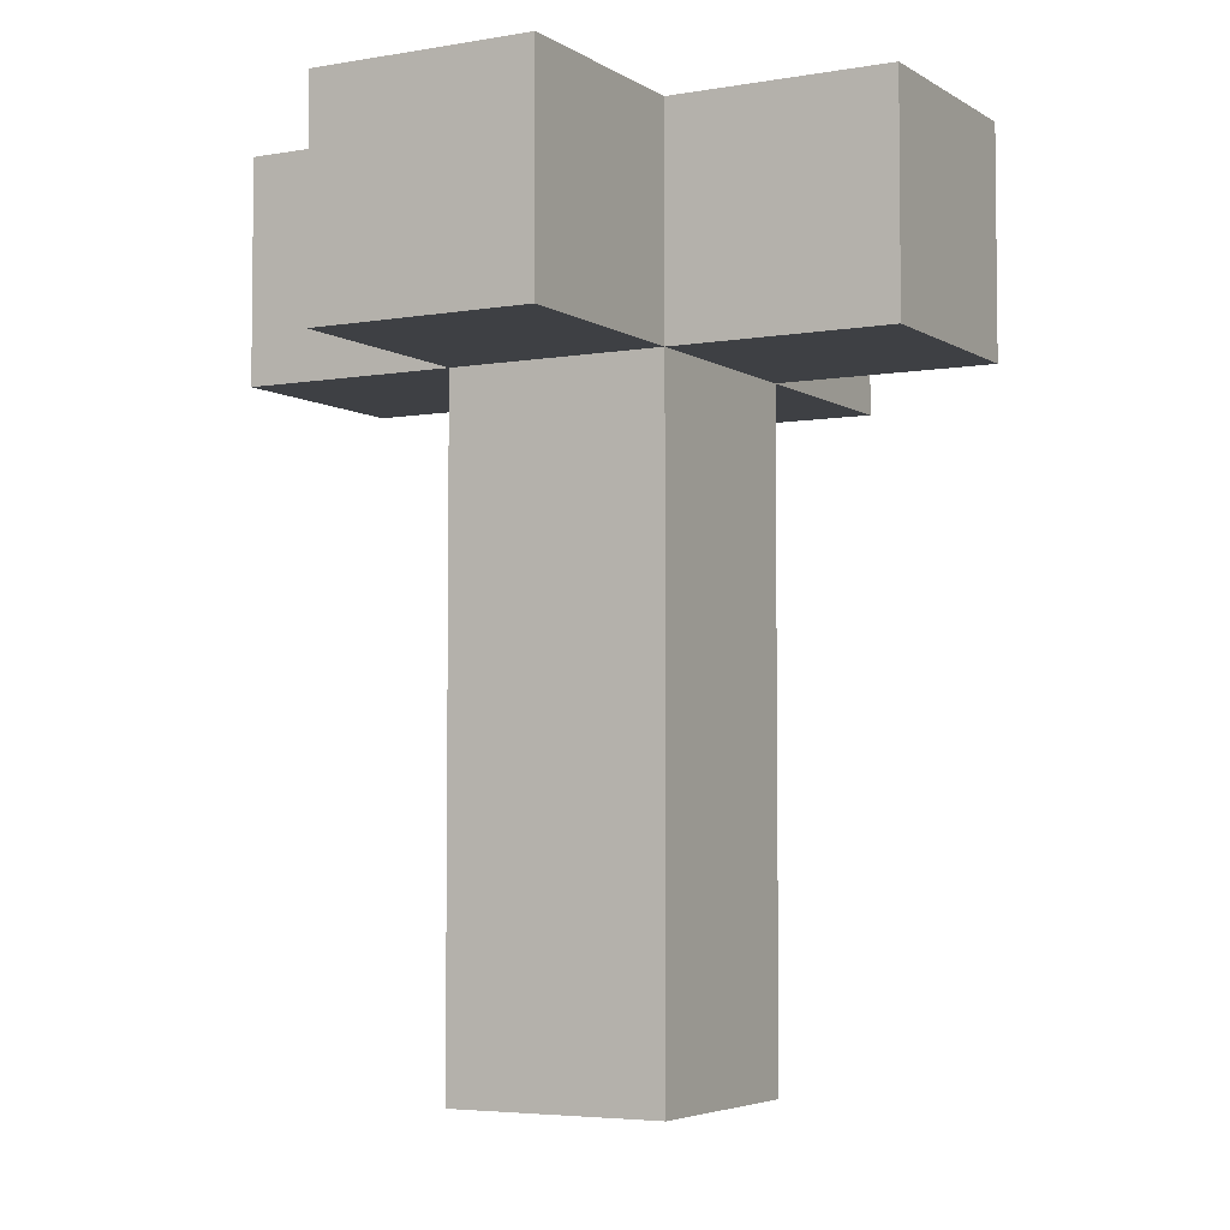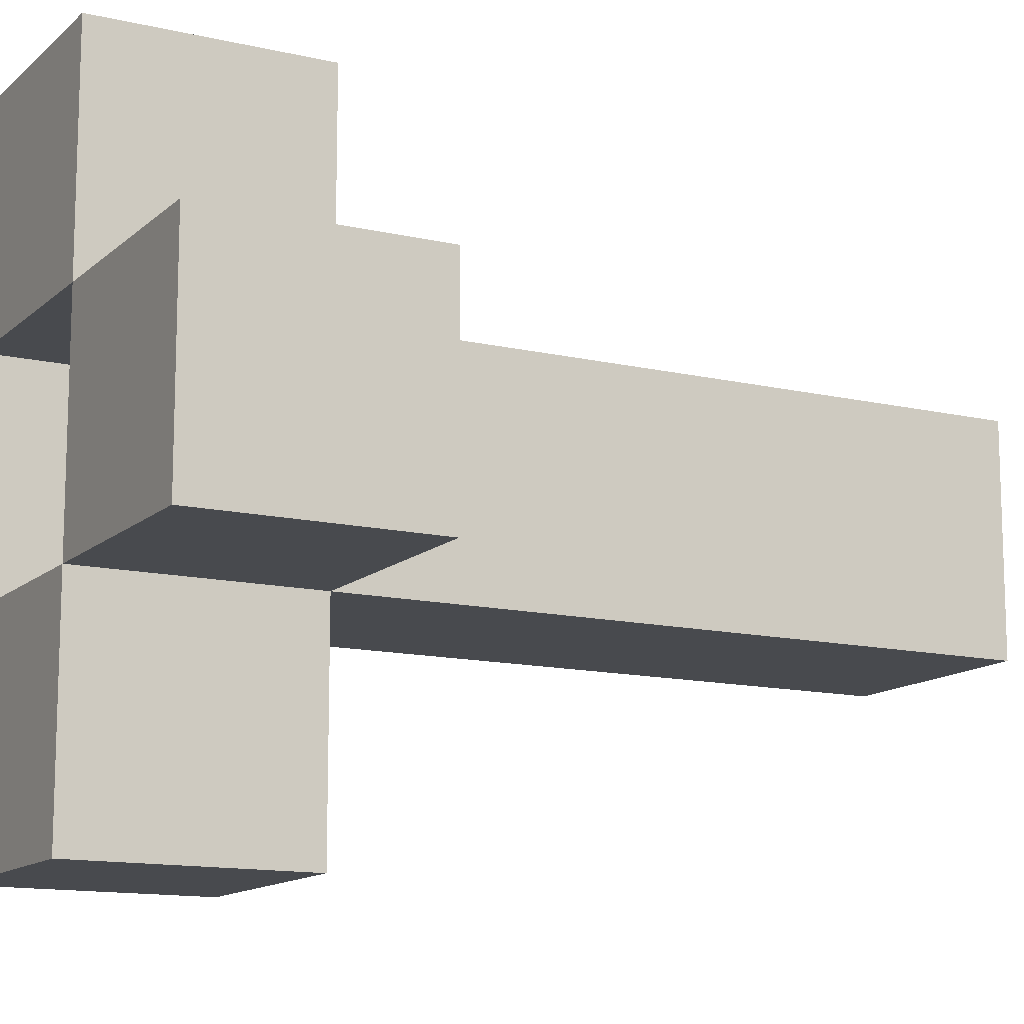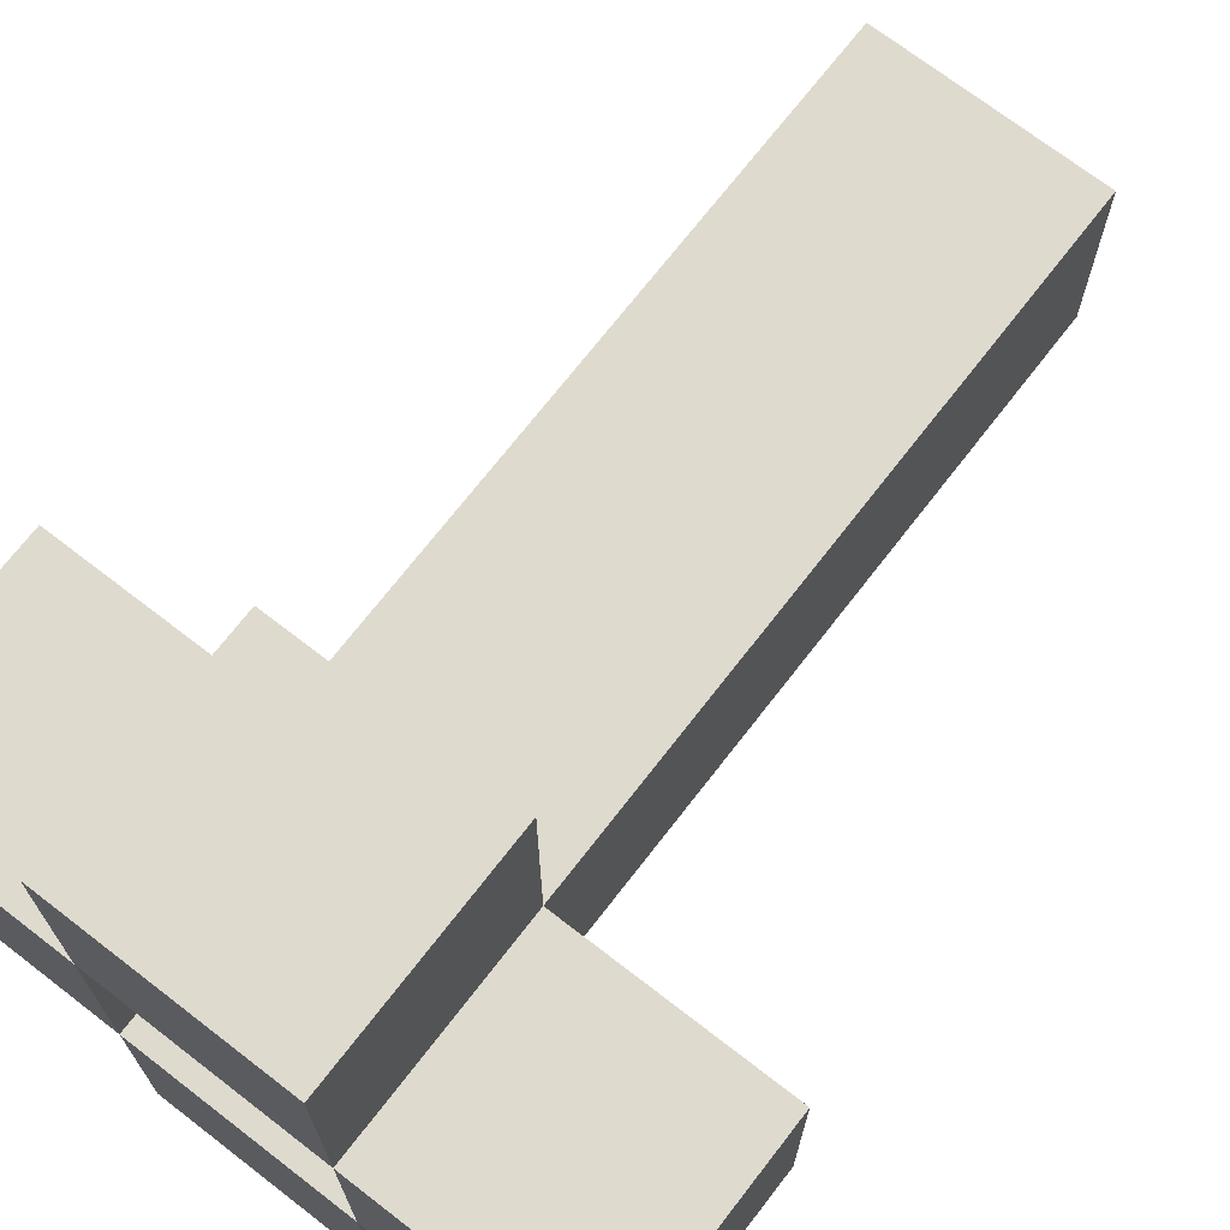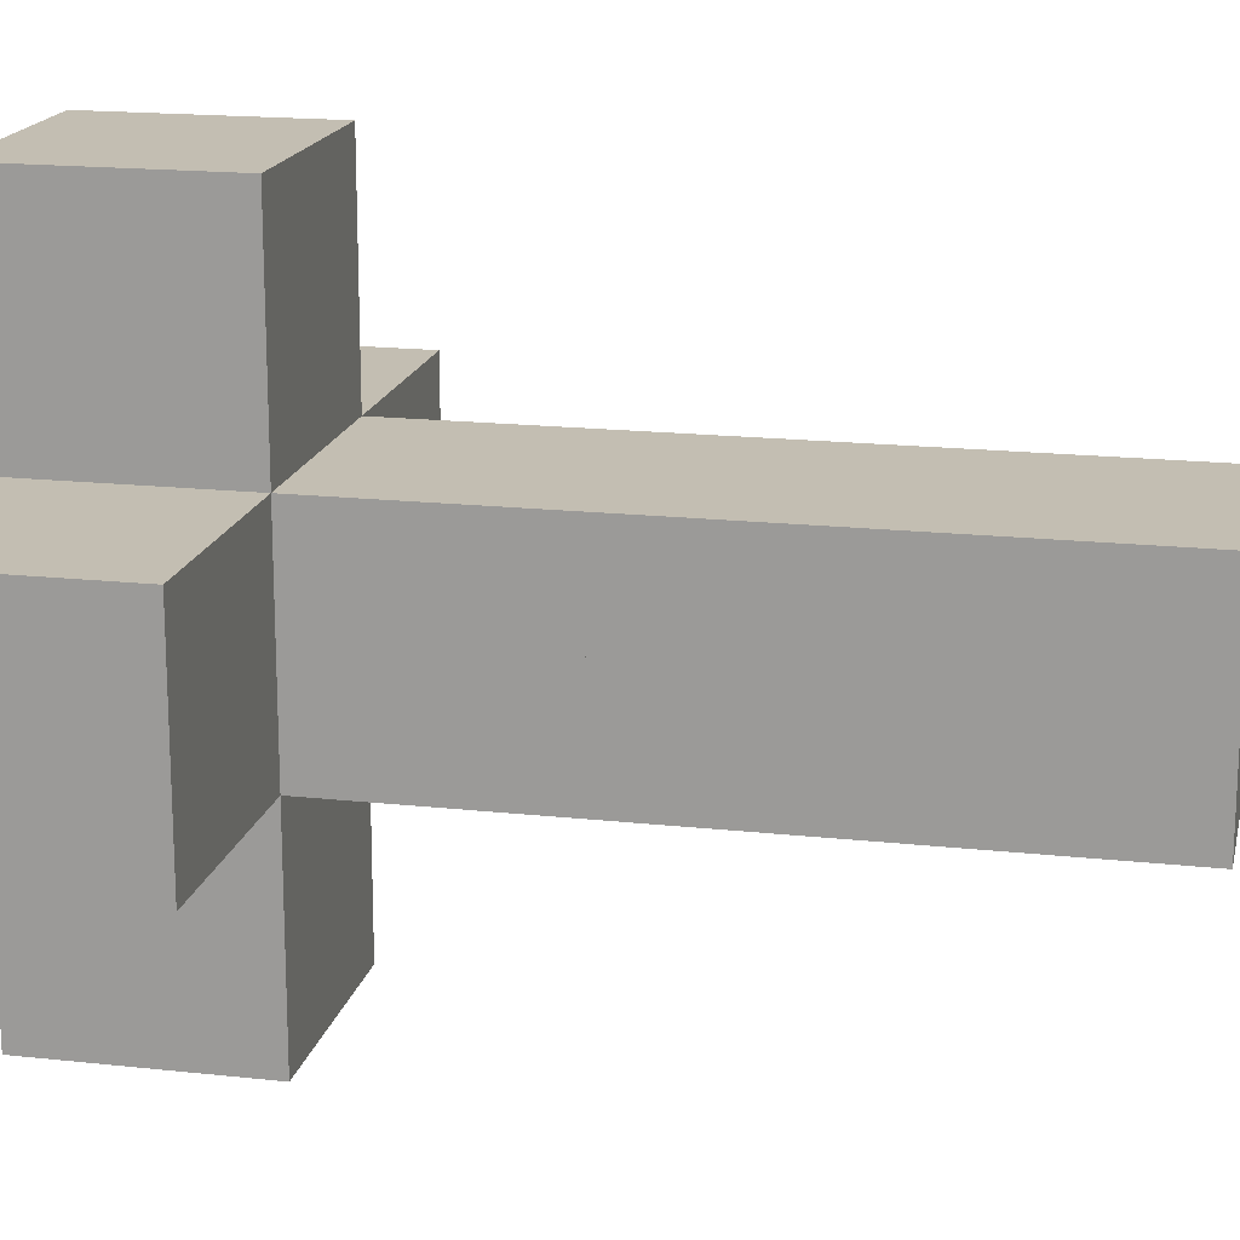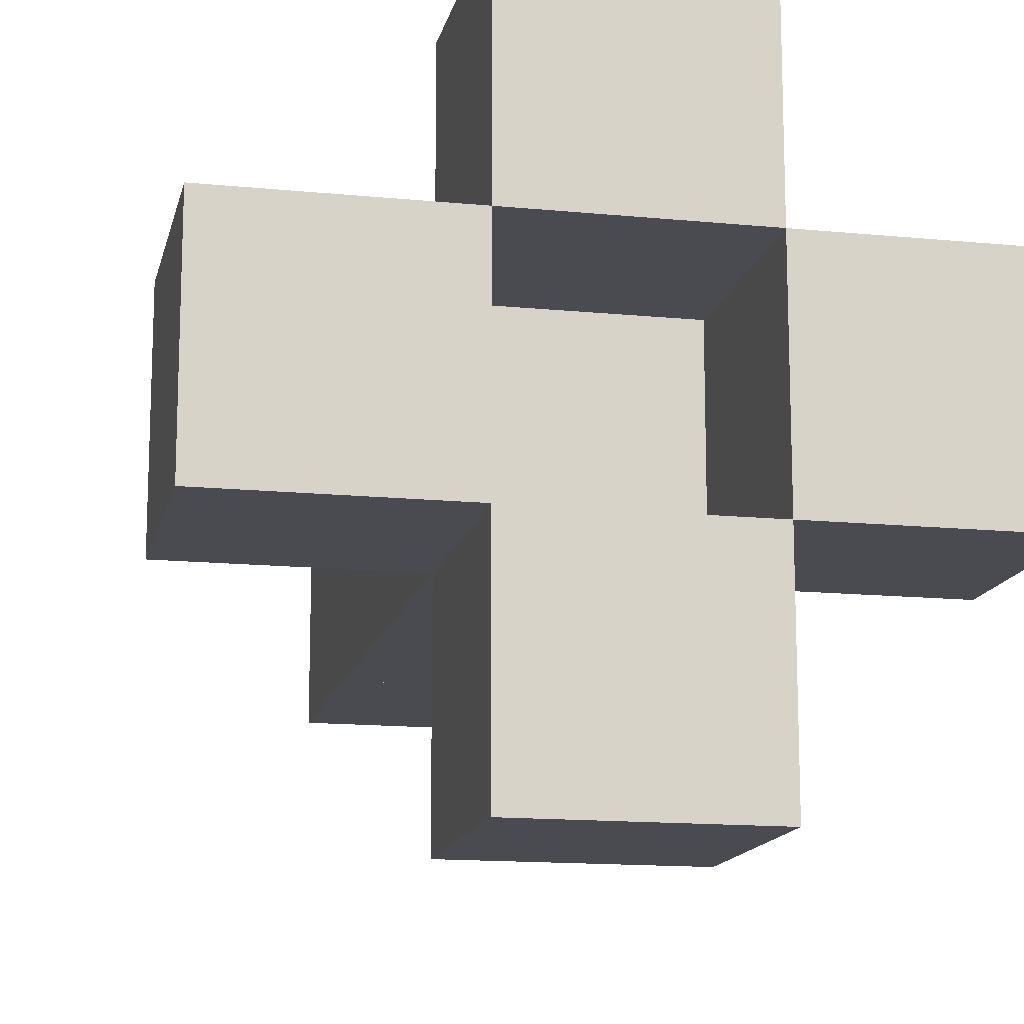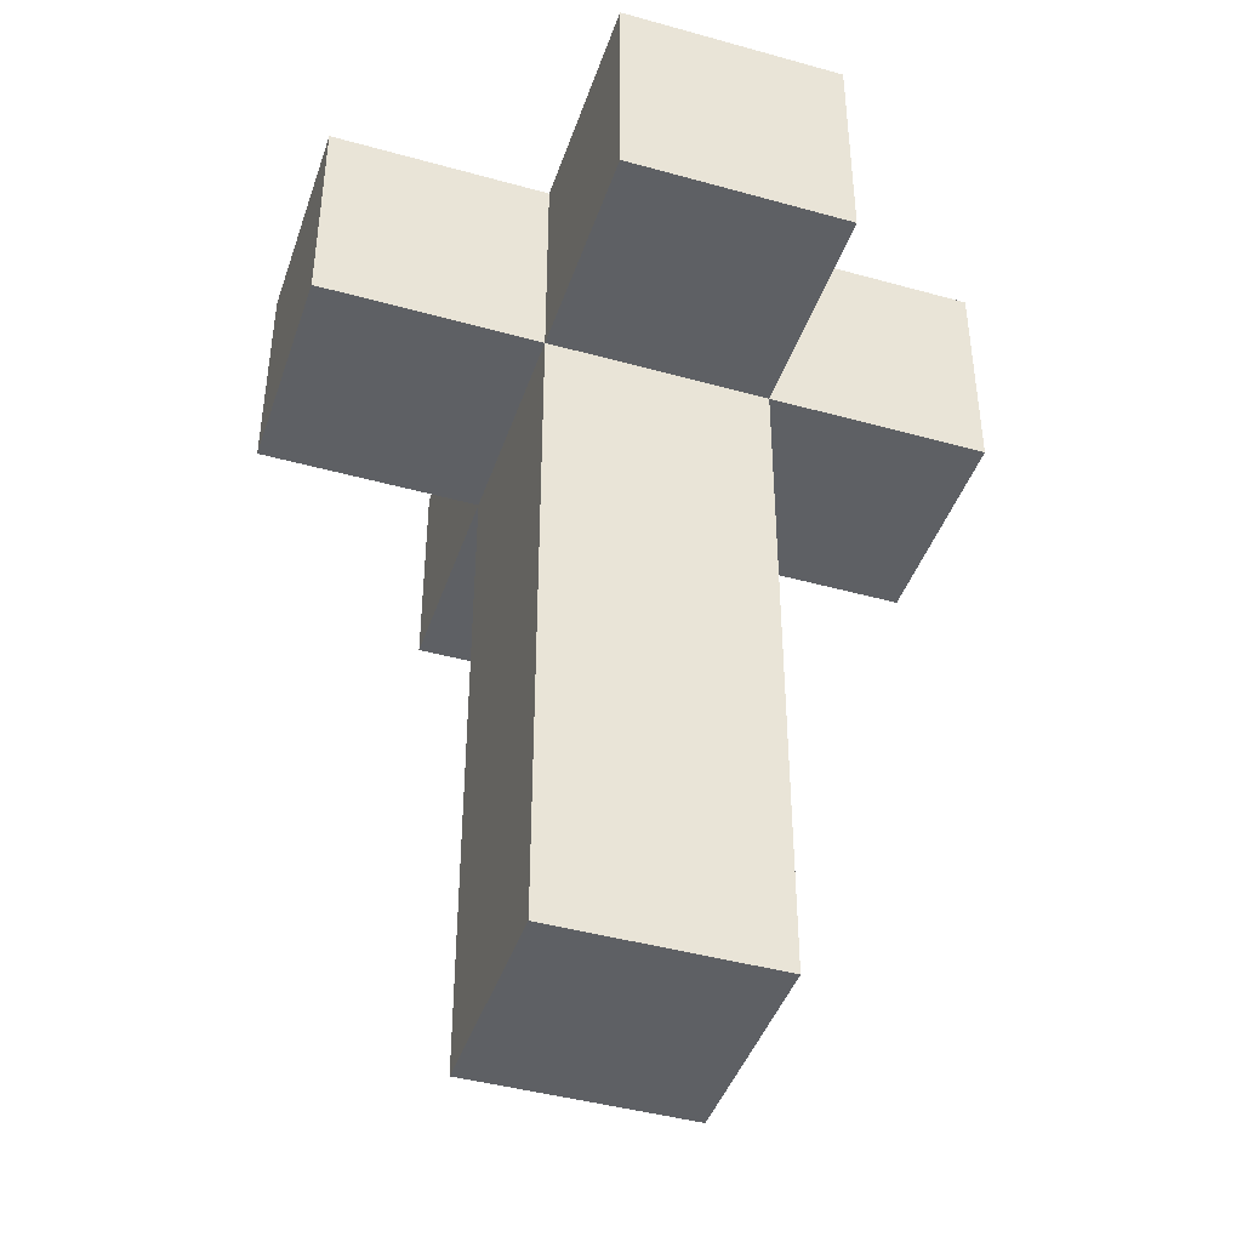
<metadata>
{"format":"obj","ext":"obj","renderer":"f3d","projection":"perspective","resolution":1024,"background":"white","views":[{"elev":-4.6,"azim":29.0,"up":"+Z"},{"elev":-13.0,"azim":61.8,"up":"+Y"},{"elev":71.1,"azim":37.7,"up":"+Y"},{"elev":17.5,"azim":102.3,"up":"+Y"},{"elev":-14.4,"azim":-12.2,"up":"+Y"},{"elev":-43.1,"azim":-18.3,"up":"+Z"}]}
</metadata>
<code>
v 0.5 0.5 0.5
v -0.5 0.5 0.5
v -0.5 -0.5 0.5
v 0.5 -0.5 0.5
v 0.5 0.5 0.5
v 0.5 0.5 -0.5
v -0.5 0.5 -0.5
v -0.5 0.5 0.5
v 0.5 -0.5 -0.5
v -0.5 -0.5 -0.5
v -0.5 0.5 -0.5
v 0.5 0.5 -0.5
v 0.5 -0.5 0.5
v -0.5 -0.5 0.5
v -0.5 -0.5 -0.5
v 0.5 -0.5 -0.5
v 0.5 0.5 0.5
v 0.5 -0.5 0.5
v 0.5 -0.5 -0.5
v 0.5 0.5 -0.5
v -0.5 0.5 0.5
v -0.5 0.5 -0.5
v -0.5 -0.5 -0.5
v -0.5 -0.5 0.5
v 0 0 0.5
v 0 0.5 0
v 0 0 -0.5
v 0 -0.5 0
v 0.5 0 0
v -0.5 0 0
f 25 1 2
f 25 2 3
f 25 3 4
f 25 4 1
f 26 5 6
f 26 6 7
f 26 7 8
f 26 8 5
f 27 9 10
f 27 10 11
f 27 11 12
f 27 12 9
f 28 13 14
f 28 14 15
f 28 15 16
f 28 16 13
f 29 17 18
f 29 18 19
f 29 19 20
f 29 20 17
f 30 21 22
f 30 22 23
f 30 23 24
f 30 24 21
v 0.5 0.5 1.5
v -0.5 0.5 1.5
v -0.5 -0.5 1.5
v 0.5 -0.5 1.5
v 0.5 0.5 1.5
v 0.5 0.5 0.5
v -0.5 0.5 0.5
v -0.5 0.5 1.5
v 0.5 -0.5 0.5
v -0.5 -0.5 0.5
v -0.5 0.5 0.5
v 0.5 0.5 0.5
v 0.5 -0.5 1.5
v -0.5 -0.5 1.5
v -0.5 -0.5 0.5
v 0.5 -0.5 0.5
v 0.5 0.5 1.5
v 0.5 -0.5 1.5
v 0.5 -0.5 0.5
v 0.5 0.5 0.5
v -0.5 0.5 1.5
v -0.5 0.5 0.5
v -0.5 -0.5 0.5
v -0.5 -0.5 1.5
v 0 0 1.5
v 0 0.5 1
v 0 0 0.5
v 0 -0.5 1
v 0.5 0 1
v -0.5 0 1
f 55 31 32
f 55 32 33
f 55 33 34
f 55 34 31
f 56 35 36
f 56 36 37
f 56 37 38
f 56 38 35
f 57 39 40
f 57 40 41
f 57 41 42
f 57 42 39
f 58 43 44
f 58 44 45
f 58 45 46
f 58 46 43
f 59 47 48
f 59 48 49
f 59 49 50
f 59 50 47
f 60 51 52
f 60 52 53
f 60 53 54
f 60 54 51
v 0.5 0.5 2.5
v -0.5 0.5 2.5
v -0.5 -0.5 2.5
v 0.5 -0.5 2.5
v 0.5 0.5 2.5
v 0.5 0.5 1.5
v -0.5 0.5 1.5
v -0.5 0.5 2.5
v 0.5 -0.5 1.5
v -0.5 -0.5 1.5
v -0.5 0.5 1.5
v 0.5 0.5 1.5
v 0.5 -0.5 2.5
v -0.5 -0.5 2.5
v -0.5 -0.5 1.5
v 0.5 -0.5 1.5
v 0.5 0.5 2.5
v 0.5 -0.5 2.5
v 0.5 -0.5 1.5
v 0.5 0.5 1.5
v -0.5 0.5 2.5
v -0.5 0.5 1.5
v -0.5 -0.5 1.5
v -0.5 -0.5 2.5
v 0 0 2.5
v 0 0.5 2
v 0 0 1.5
v 0 -0.5 2
v 0.5 0 2
v -0.5 0 2
f 85 61 62
f 85 62 63
f 85 63 64
f 85 64 61
f 86 65 66
f 86 66 67
f 86 67 68
f 86 68 65
f 87 69 70
f 87 70 71
f 87 71 72
f 87 72 69
f 88 73 74
f 88 74 75
f 88 75 76
f 88 76 73
f 89 77 78
f 89 78 79
f 89 79 80
f 89 80 77
f 90 81 82
f 90 82 83
f 90 83 84
f 90 84 81
v 0.5 1.5 3.5
v -0.5 1.5 3.5
v -0.5 0.5 3.5
v 0.5 0.5 3.5
v 0.5 1.5 3.5
v 0.5 1.5 2.5
v -0.5 1.5 2.5
v -0.5 1.5 3.5
v 0.5 0.5 2.5
v -0.5 0.5 2.5
v -0.5 1.5 2.5
v 0.5 1.5 2.5
v 0.5 0.5 3.5
v -0.5 0.5 3.5
v -0.5 0.5 2.5
v 0.5 0.5 2.5
v 0.5 1.5 3.5
v 0.5 0.5 3.5
v 0.5 0.5 2.5
v 0.5 1.5 2.5
v -0.5 1.5 3.5
v -0.5 1.5 2.5
v -0.5 0.5 2.5
v -0.5 0.5 3.5
v 0 1 3.5
v 0 1.5 3
v 0 1 2.5
v 0 0.5 3
v 0.5 1 3
v -0.5 1 3
f 115 91 92
f 115 92 93
f 115 93 94
f 115 94 91
f 116 95 96
f 116 96 97
f 116 97 98
f 116 98 95
f 117 99 100
f 117 100 101
f 117 101 102
f 117 102 99
f 118 103 104
f 118 104 105
f 118 105 106
f 118 106 103
f 119 107 108
f 119 108 109
f 119 109 110
f 119 110 107
f 120 111 112
f 120 112 113
f 120 113 114
f 120 114 111
v -0.5 0.5 3.5
v -1.5 0.5 3.5
v -1.5 -0.5 3.5
v -0.5 -0.5 3.5
v -0.5 0.5 3.5
v -0.5 0.5 2.5
v -1.5 0.5 2.5
v -1.5 0.5 3.5
v -0.5 -0.5 2.5
v -1.5 -0.5 2.5
v -1.5 0.5 2.5
v -0.5 0.5 2.5
v -0.5 -0.5 3.5
v -1.5 -0.5 3.5
v -1.5 -0.5 2.5
v -0.5 -0.5 2.5
v -0.5 0.5 3.5
v -0.5 -0.5 3.5
v -0.5 -0.5 2.5
v -0.5 0.5 2.5
v -1.5 0.5 3.5
v -1.5 0.5 2.5
v -1.5 -0.5 2.5
v -1.5 -0.5 3.5
v -1 0 3.5
v -1 0.5 3
v -1 0 2.5
v -1 -0.5 3
v -0.5 0 3
v -1.5 0 3
f 145 121 122
f 145 122 123
f 145 123 124
f 145 124 121
f 146 125 126
f 146 126 127
f 146 127 128
f 146 128 125
f 147 129 130
f 147 130 131
f 147 131 132
f 147 132 129
f 148 133 134
f 148 134 135
f 148 135 136
f 148 136 133
f 149 137 138
f 149 138 139
f 149 139 140
f 149 140 137
f 150 141 142
f 150 142 143
f 150 143 144
f 150 144 141
v 1.5 0.5 3.5
v 0.5 0.5 3.5
v 0.5 -0.5 3.5
v 1.5 -0.5 3.5
v 1.5 0.5 3.5
v 1.5 0.5 2.5
v 0.5 0.5 2.5
v 0.5 0.5 3.5
v 1.5 -0.5 2.5
v 0.5 -0.5 2.5
v 0.5 0.5 2.5
v 1.5 0.5 2.5
v 1.5 -0.5 3.5
v 0.5 -0.5 3.5
v 0.5 -0.5 2.5
v 1.5 -0.5 2.5
v 1.5 0.5 3.5
v 1.5 -0.5 3.5
v 1.5 -0.5 2.5
v 1.5 0.5 2.5
v 0.5 0.5 3.5
v 0.5 0.5 2.5
v 0.5 -0.5 2.5
v 0.5 -0.5 3.5
v 1 0 3.5
v 1 0.5 3
v 1 0 2.5
v 1 -0.5 3
v 1.5 0 3
v 0.5 0 3
f 175 151 152
f 175 152 153
f 175 153 154
f 175 154 151
f 176 155 156
f 176 156 157
f 176 157 158
f 176 158 155
f 177 159 160
f 177 160 161
f 177 161 162
f 177 162 159
f 178 163 164
f 178 164 165
f 178 165 166
f 178 166 163
f 179 167 168
f 179 168 169
f 179 169 170
f 179 170 167
f 180 171 172
f 180 172 173
f 180 173 174
f 180 174 171
v 0.5 -0.5 3.5
v -0.5 -0.5 3.5
v -0.5 -1.5 3.5
v 0.5 -1.5 3.5
v 0.5 -0.5 3.5
v 0.5 -0.5 2.5
v -0.5 -0.5 2.5
v -0.5 -0.5 3.5
v 0.5 -1.5 2.5
v -0.5 -1.5 2.5
v -0.5 -0.5 2.5
v 0.5 -0.5 2.5
v 0.5 -1.5 3.5
v -0.5 -1.5 3.5
v -0.5 -1.5 2.5
v 0.5 -1.5 2.5
v 0.5 -0.5 3.5
v 0.5 -1.5 3.5
v 0.5 -1.5 2.5
v 0.5 -0.5 2.5
v -0.5 -0.5 3.5
v -0.5 -0.5 2.5
v -0.5 -1.5 2.5
v -0.5 -1.5 3.5
v 0 -1 3.5
v 0 -0.5 3
v 0 -1 2.5
v 0 -1.5 3
v 0.5 -1 3
v -0.5 -1 3
f 205 181 182
f 205 182 183
f 205 183 184
f 205 184 181
f 206 185 186
f 206 186 187
f 206 187 188
f 206 188 185
f 207 189 190
f 207 190 191
f 207 191 192
f 207 192 189
f 208 193 194
f 208 194 195
f 208 195 196
f 208 196 193
f 209 197 198
f 209 198 199
f 209 199 200
f 209 200 197
f 210 201 202
f 210 202 203
f 210 203 204
f 210 204 201

</code>
